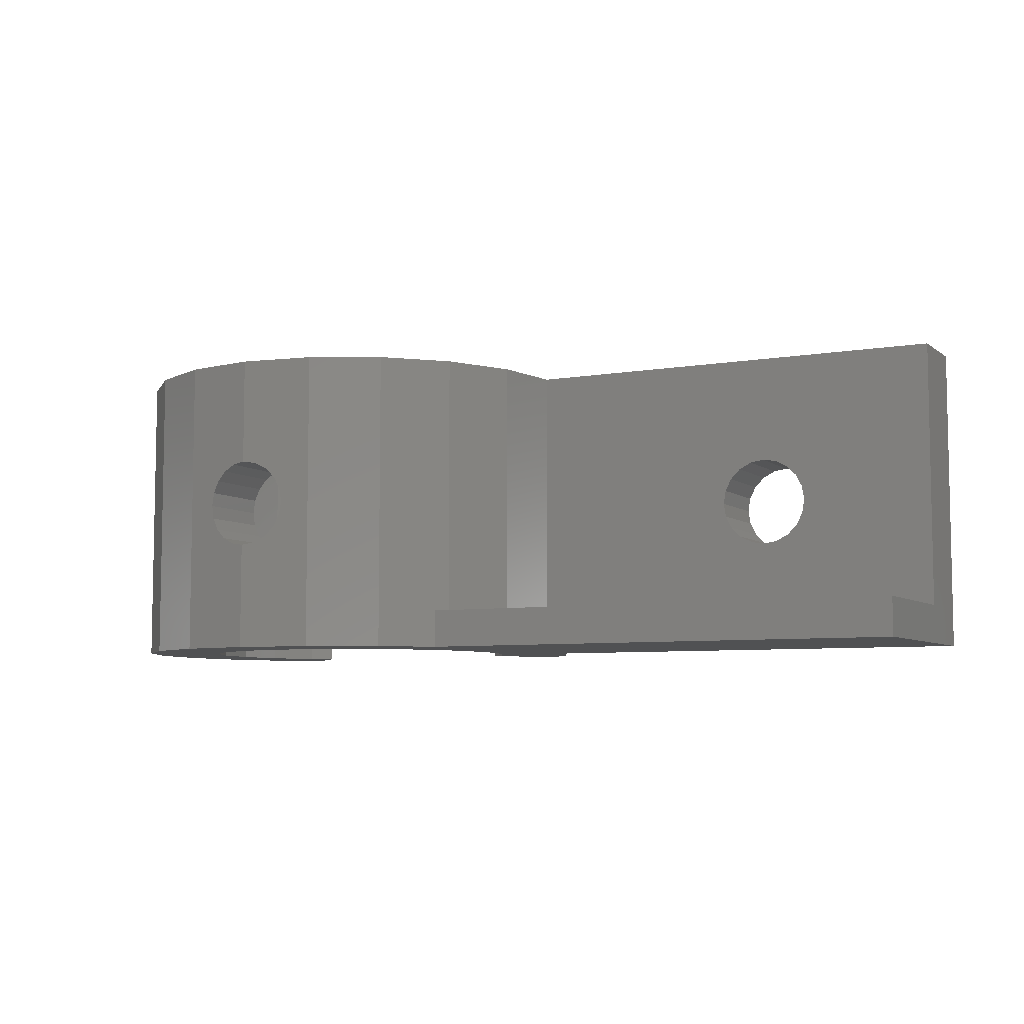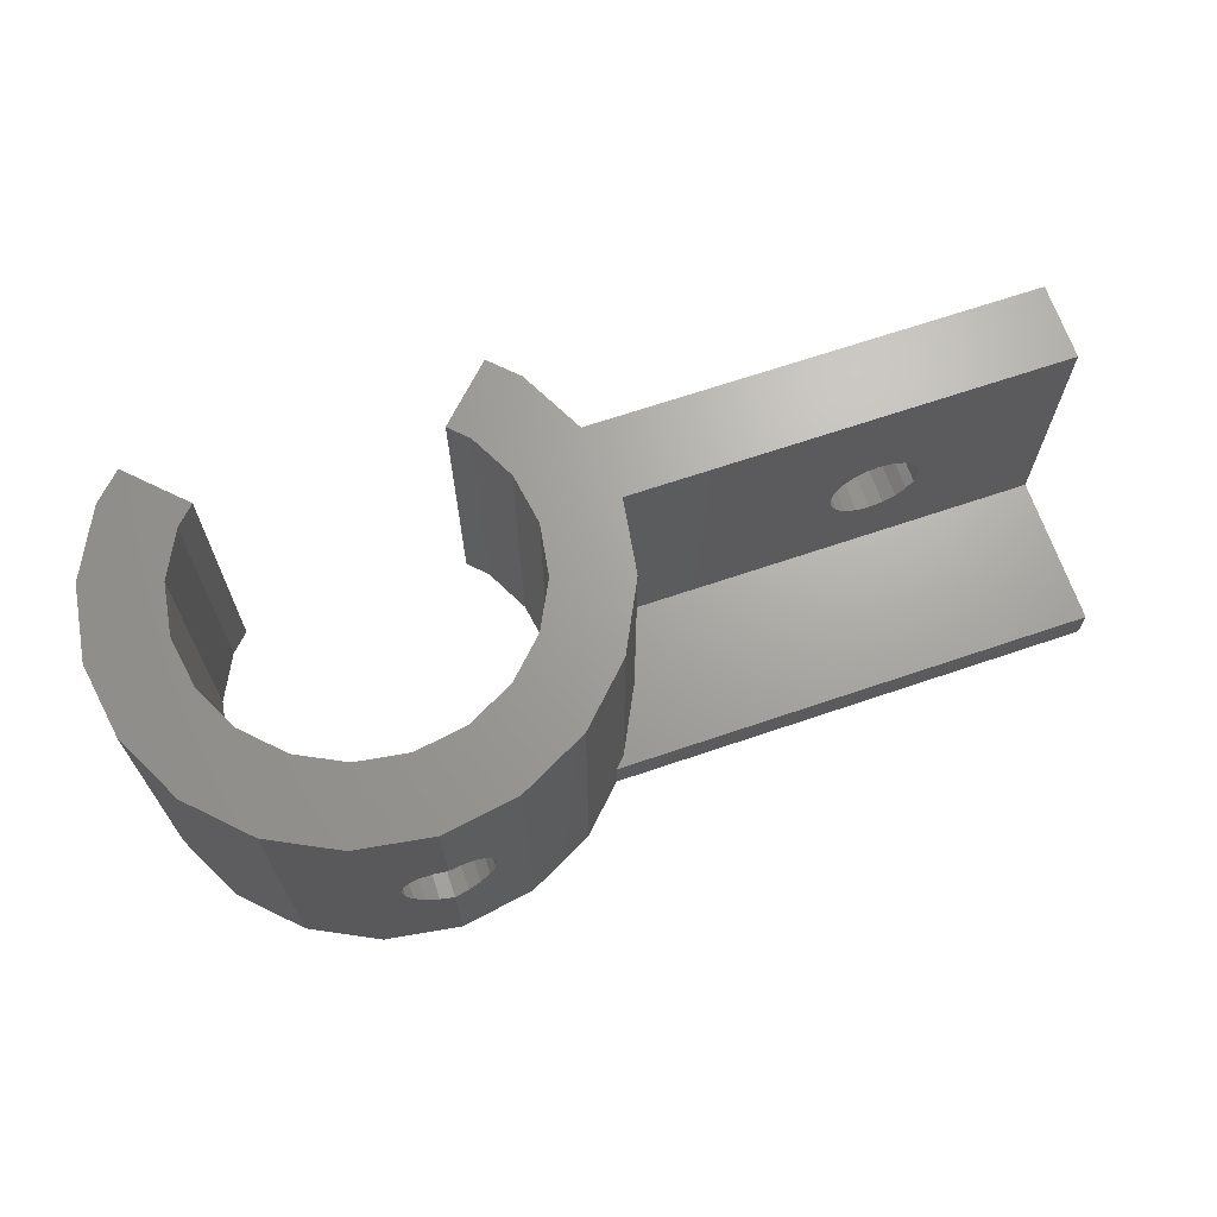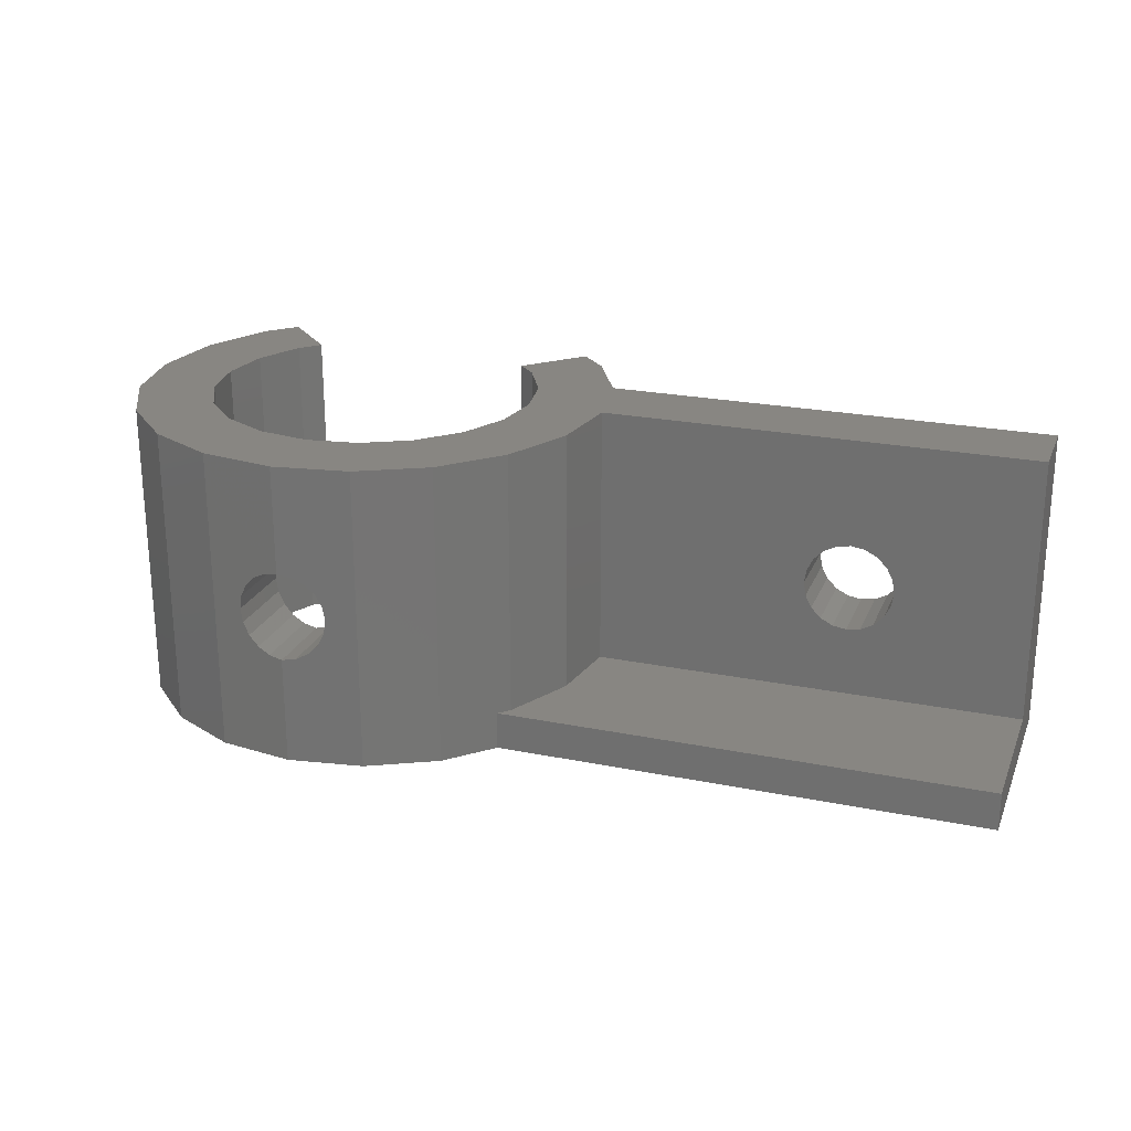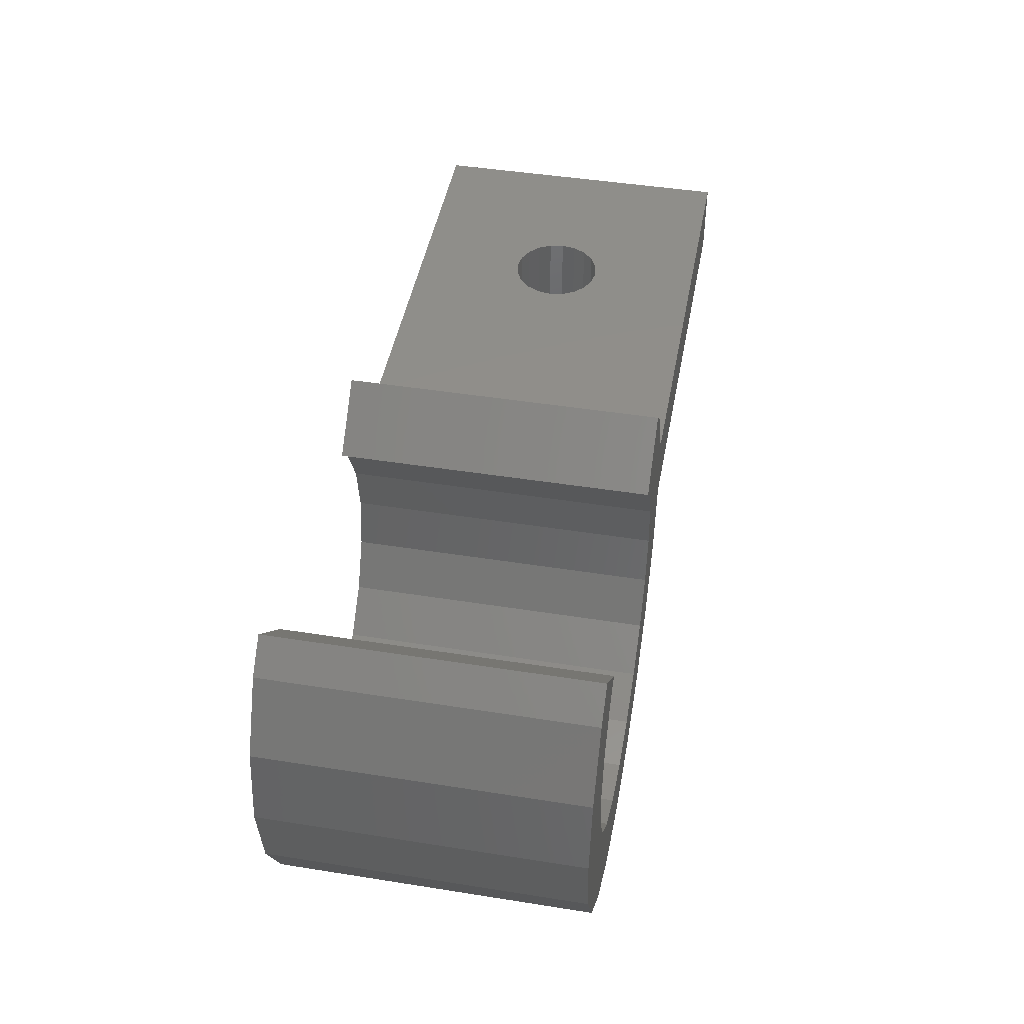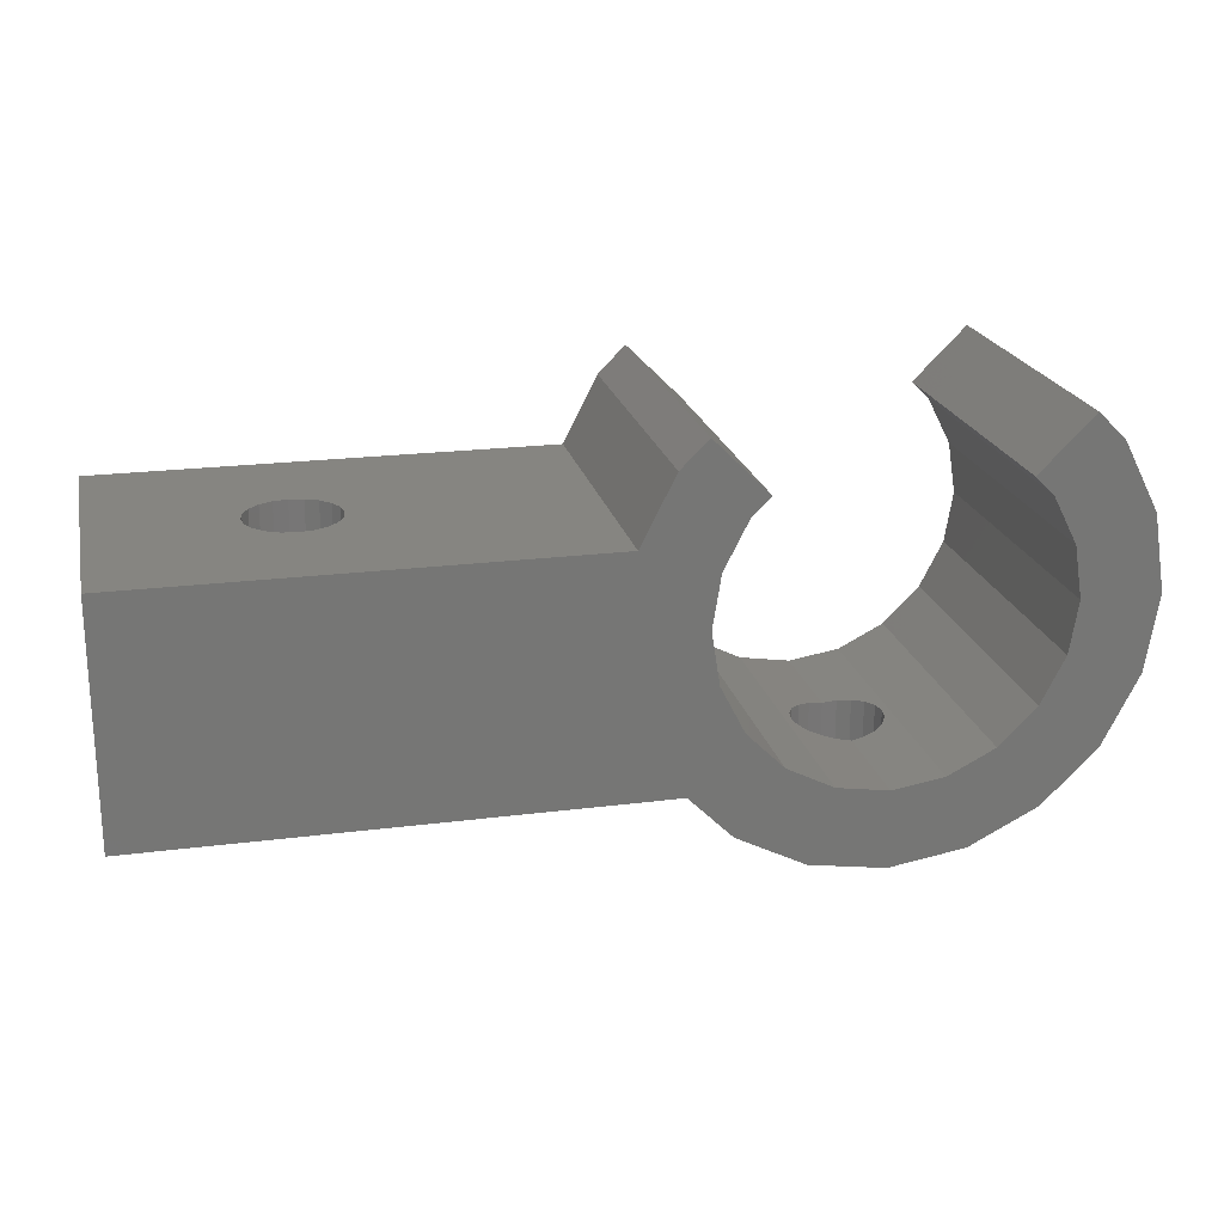
<metadata>
{"format":"stl","ext":"stl","renderer":"f3d","projection":"perspective","resolution":1024,"background":"white","views":[{"elev":-6.6,"azim":27.3,"up":"+Z"},{"elev":67.8,"azim":-18.8,"up":"+Z"},{"elev":23.4,"azim":18.8,"up":"+Z"},{"elev":45.4,"azim":-79.6,"up":"+Y"},{"elev":21.3,"azim":167.2,"up":"+Y"}]}
</metadata>
<code>
# stl→obj: 156 verts, 316 faces
v -9.035 2.936 0
v -7.686 5.584 12
v -7.686 5.584 0
v -9.035 2.936 12
v -5.584 -7.686 0
v -2.936 -9.035 12
v -5.584 -7.686 12
v -2.936 -9.035 0
v 7.686 5.584 12
v 6.635 6.635 0
v 6.635 6.635 12
v 7.686 5.584 0
v 9.002 3 12
v 9.002 3 0
v 7.686 -5.584 12
v 7.27 -6 1.5
v 7.686 -5.584 1.5
v 5.584 -7.686 12
v 5.584 -7.686 0
v 7.27 -6 0
v -9.035 -2.936 0
v -9.5 0 12
v -9.5 0 0
v -9.035 -2.936 12
v -7.686 -5.584 12
v -7.686 -5.584 0
v 26.5 -6 0
v 26.5 3 0
v 6.182 -2.009 0
v 6.182 2.009 0
v 6.5 0 0
v 5.259 3.821 0
v 3.821 -5.259 0
v 5.259 -3.821 0
v 2.936 -9.035 0
v 2.009 -6.182 0
v 0 -9.5 0
v 0 -6.5 0
v -2.009 -6.182 0
v -3.821 -5.259 0
v -5.259 -3.821 0
v -6.182 -2.009 0
v -6.5 0 0
v -6.635 6.635 0
v 4.54 4.54 0
v -5.259 3.821 0
v -4.54 4.54 0
v -6.182 2.009 0
v -6.635 6.635 12
v 9.035 -2.936 1.5
v 9.035 -2.936 12
v 0.5408 -9.414 7.664
v 0 -9.5 12
v 0 -9.5 7.75
v 2.936 -9.035 12
v 1.029 -9.337 7.416
v 1.416 -9.276 7.029
v 1.664 -9.236 6.541
v 1.75 -9.223 6
v 1.664 -9.236 5.459
v 0.5408 -9.414 4.336
v 0 -9.5 4.25
v 1.029 -9.337 4.584
v 1.416 -9.276 4.971
v -0.5408 -9.414 7.664
v -1.029 -9.337 7.416
v -1.416 -9.276 7.029
v -1.664 -9.236 6.541
v -1.75 -9.223 6
v -1.664 -9.236 5.459
v -1.416 -9.276 4.971
v -1.029 -9.337 4.584
v -0.5408 -9.414 4.336
v -5.259 3.821 12
v -6.182 2.009 12
v -4.54 4.54 12
v 9.5 0 12
v 6.182 2.009 12
v 6.5 0 12
v 5.259 3.821 12
v 4.54 4.54 12
v 26.5 3 12
v 26.5 0 12
v 6.182 -2.009 12
v 5.259 -3.821 12
v 3.821 -5.259 12
v 2.009 -6.182 12
v 0 -6.5 12
v -2.009 -6.182 12
v -3.821 -5.259 12
v -5.259 -3.821 12
v -6.182 -2.009 12
v -6.5 0 12
v 9.5 0 1.5
v 0.5408 -6.414 7.664
v 0 -6.5 7.75
v 1.029 -6.337 7.416
v 1.416 -6.276 7.029
v 1.664 -6.236 6.541
v 1.75 -6.223 6
v 1.664 -6.236 5.459
v 1.416 -6.276 4.971
v 1.029 -6.337 4.584
v 0.5408 -6.414 4.336
v 0 -6.5 4.25
v -0.5408 -6.414 7.664
v -1.029 -6.337 7.416
v -1.416 -6.276 7.029
v -1.664 -6.236 6.541
v -1.75 -6.223 6
v -0.5408 -6.414 4.336
v -1.029 -6.337 4.584
v -1.416 -6.276 4.971
v -1.664 -6.236 5.459
v 26.5 0 1.5
v 26.5 -6 1.5
v 19.5 3 7.75
v 20.04 3 7.664
v 20.53 3 7.416
v 20.92 3 7.029
v 21.16 3 6.541
v 21.25 3 6
v 21.16 3 5.459
v 20.04 3 4.336
v 19.5 3 4.25
v 20.53 3 4.584
v 20.92 3 4.971
v 18.96 3 7.664
v 18.47 3 7.416
v 18.08 3 7.029
v 17.84 3 6.541
v 17.75 3 6
v 17.84 3 5.459
v 18.08 3 4.971
v 18.47 3 4.584
v 18.96 3 4.336
v 19.5 0 7.75
v 18.96 0 7.664
v 18.47 0 7.416
v 18.08 0 7.029
v 17.84 0 6.541
v 17.75 0 6
v 17.84 0 5.459
v 18.08 0 4.971
v 18.96 0 4.336
v 19.5 0 4.25
v 18.47 0 4.584
v 20.04 0 7.664
v 20.53 0 7.416
v 20.92 0 7.029
v 21.16 0 6.541
v 21.25 0 6
v 21.16 0 5.459
v 20.92 0 4.971
v 20.53 0 4.584
v 20.04 0 4.336
f 1 2 3
f 2 1 4
f 5 6 7
f 6 5 8
f 9 10 11
f 10 9 12
f 13 12 9
f 12 13 14
f 15 16 17
f 18 16 15
f 19 16 18
f 16 19 20
f 21 22 23
f 22 21 24
f 5 25 26
f 25 5 7
f 27 14 28
f 20 14 27
f 29 14 20
f 30 14 31
f 32 14 30
f 14 29 31
f 33 20 19
f 20 34 29
f 20 33 34
f 35 33 19
f 35 36 33
f 37 36 35
f 37 38 36
f 37 39 38
f 8 39 37
f 8 40 39
f 5 40 8
f 40 5 41
f 26 41 5
f 41 26 42
f 21 42 26
f 42 21 43
f 23 43 21
f 1 43 23
f 43 3 44
f 3 43 1
f 14 32 12
f 12 32 10
f 10 32 45
f 46 44 47
f 48 44 46
f 44 48 43
f 26 24 21
f 24 26 25
f 23 4 1
f 4 23 22
f 3 49 44
f 49 3 2
f 15 50 51
f 50 15 17
f 52 53 54
f 53 52 55
f 56 55 52
f 57 55 56
f 58 55 57
f 59 55 58
f 35 59 60
f 37 61 62
f 35 61 37
f 61 35 63
f 63 35 64
f 59 35 55
f 64 35 60
f 35 18 55
f 18 35 19
f 65 53 6
f 53 65 54
f 6 66 65
f 6 67 66
f 6 68 67
f 6 69 68
f 8 69 6
f 69 8 70
f 8 71 70
f 8 72 71
f 8 73 72
f 37 73 8
f 73 37 62
f 74 2 75
f 2 74 49
f 49 74 76
f 77 78 79
f 9 80 78
f 80 11 81
f 82 77 83
f 13 77 82
f 78 77 13
f 78 13 9
f 77 79 51
f 80 9 11
f 84 51 79
f 51 84 15
f 85 15 84
f 15 85 18
f 86 18 85
f 86 55 18
f 87 55 86
f 88 55 87
f 88 53 55
f 89 53 88
f 89 6 53
f 90 6 89
f 7 90 91
f 90 7 6
f 25 91 92
f 24 92 93
f 4 75 2
f 75 4 93
f 91 25 7
f 22 93 4
f 92 24 25
f 93 22 24
f 51 94 77
f 94 51 50
f 31 78 30
f 78 31 79
f 93 48 75
f 48 93 43
f 32 81 45
f 81 32 80
f 30 80 32
f 80 30 78
f 74 47 76
f 47 74 46
f 34 84 29
f 84 34 85
f 90 41 91
f 41 90 40
f 92 43 93
f 43 92 42
f 75 46 74
f 46 75 48
f 29 79 31
f 79 29 84
f 95 88 87
f 88 95 96
f 87 97 95
f 87 98 97
f 87 99 98
f 87 100 99
f 36 100 87
f 36 101 100
f 36 102 101
f 36 103 102
f 36 104 103
f 38 104 36
f 104 38 105
f 33 85 34
f 85 33 86
f 39 90 89
f 90 39 40
f 91 42 92
f 42 91 41
f 33 87 86
f 87 33 36
f 106 88 96
f 88 106 89
f 107 89 106
f 108 89 107
f 109 89 108
f 110 89 109
f 38 111 105
f 39 111 38
f 111 39 112
f 112 39 113
f 110 39 89
f 114 39 110
f 113 39 114
f 59 99 100
f 99 59 58
f 58 98 99
f 98 58 57
f 65 96 54
f 96 65 106
f 104 63 103
f 63 104 61
f 108 68 109
f 68 108 67
f 66 106 65
f 106 66 107
f 70 113 114
f 113 70 71
f 96 52 54
f 52 96 95
f 109 69 110
f 69 109 68
f 69 114 110
f 114 69 70
f 103 64 102
f 64 103 63
f 101 59 100
f 59 101 60
f 73 105 111
f 105 73 62
f 105 61 104
f 61 105 62
f 57 97 98
f 97 57 56
f 95 56 52
f 56 95 97
f 107 67 108
f 67 107 66
f 71 112 113
f 112 71 72
f 72 111 112
f 111 72 73
f 102 60 101
f 60 102 64
f 45 11 10
f 11 45 81
f 76 44 49
f 44 76 47
f 115 82 83
f 82 115 28
f 27 115 116
f 115 27 28
f 82 117 13
f 82 118 117
f 82 119 118
f 82 120 119
f 82 121 120
f 82 122 121
f 28 122 82
f 122 28 123
f 124 28 125
f 126 28 124
f 127 28 126
f 123 28 127
f 128 13 117
f 129 13 128
f 130 13 129
f 131 13 130
f 132 13 131
f 14 132 133
f 14 133 134
f 14 134 135
f 14 125 28
f 125 14 136
f 132 14 13
f 136 14 135
f 77 137 83
f 77 138 137
f 77 139 138
f 77 140 139
f 77 141 140
f 77 142 141
f 94 142 77
f 142 94 143
f 143 94 144
f 145 94 146
f 147 94 145
f 144 94 147
f 148 83 137
f 149 83 148
f 150 83 149
f 151 83 150
f 152 83 151
f 115 152 153
f 115 153 154
f 115 146 94
f 152 115 83
f 155 115 154
f 156 115 155
f 146 115 156
f 50 115 94
f 115 50 116
f 17 116 50
f 116 17 16
f 20 116 16
f 116 20 27
f 152 121 122
f 121 152 151
f 151 120 121
f 120 151 150
f 138 117 137
f 117 138 128
f 124 155 126
f 155 124 156
f 148 119 149
f 119 148 118
f 140 131 130
f 131 140 141
f 139 128 138
f 128 139 129
f 143 134 133
f 134 143 144
f 137 118 148
f 118 137 117
f 141 132 131
f 132 141 142
f 142 133 132
f 133 142 143
f 155 127 126
f 127 155 154
f 153 122 123
f 122 153 152
f 136 146 125
f 146 136 145
f 125 156 124
f 156 125 146
f 150 119 120
f 119 150 149
f 139 130 129
f 130 139 140
f 144 135 134
f 135 144 147
f 135 145 136
f 145 135 147
f 154 123 127
f 123 154 153

</code>
